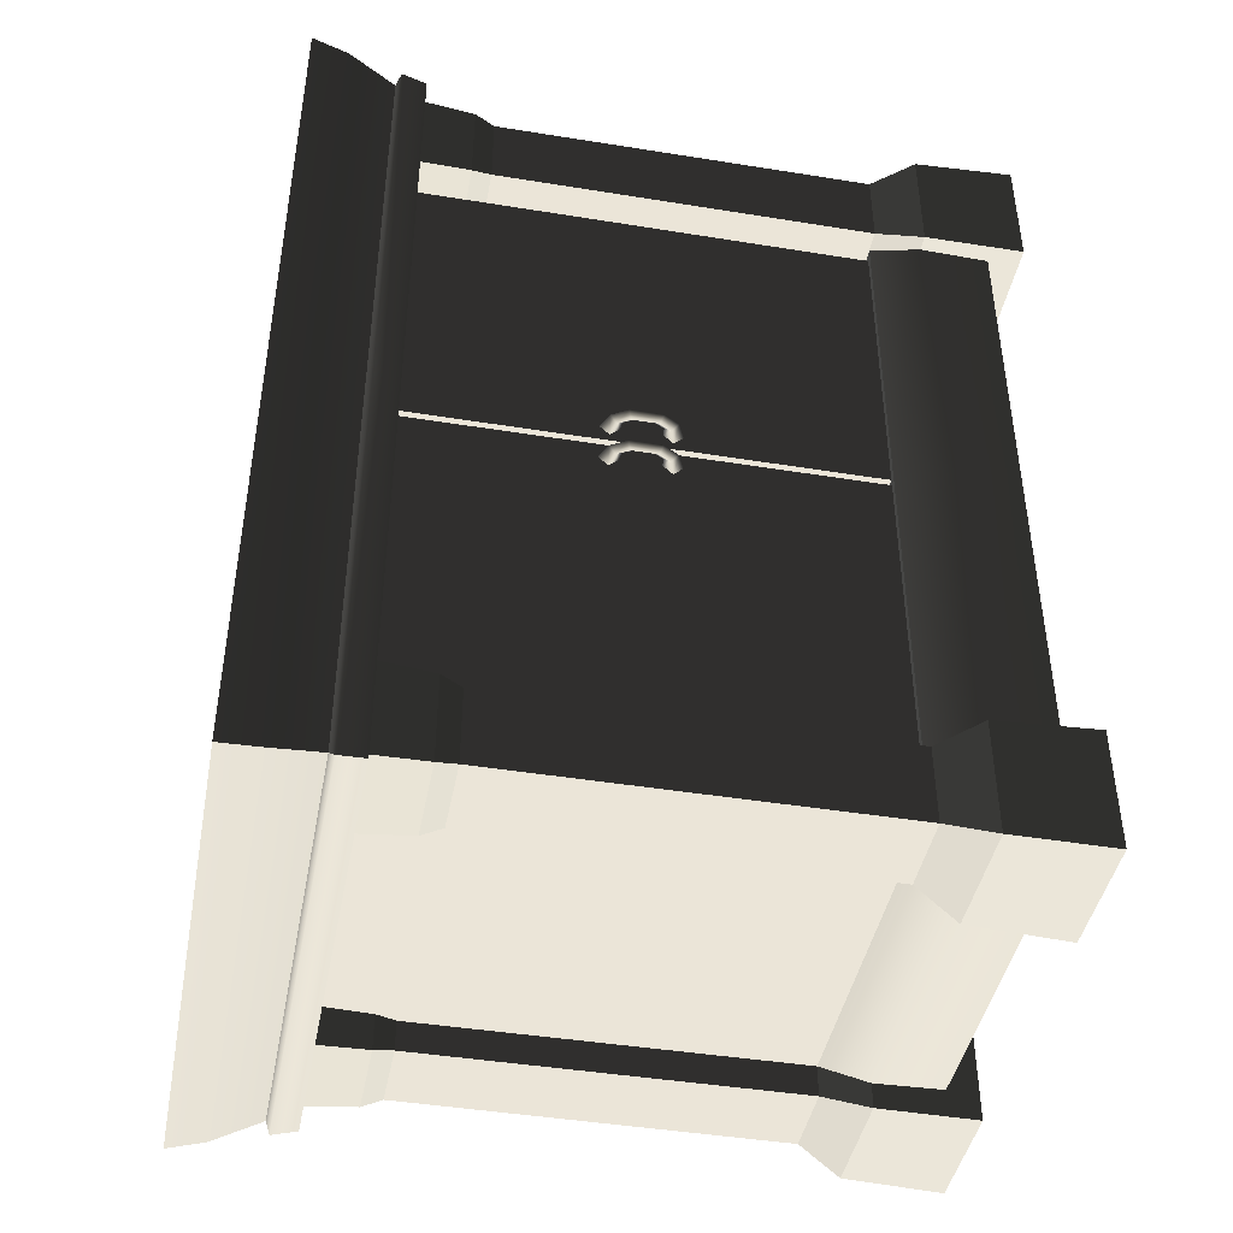
<metadata>
{"format":"obj","ext":"obj","renderer":"f3d","projection":"perspective","resolution":1024,"background":"white","views":[{"elev":-43.7,"azim":-100.8,"up":"+Z"}]}
</metadata>
<code>
v 0.4461 1.025 -2.994e-06
v -0.4495 1.025 -0.7497
v -0.4495 1.025 -2.759e-06
v 0.4459 1.025 -0.7497
v 0.4461 1.025 -2.994e-06
v -0.4495 1.025 0.7497
v 0.4459 1.025 0.7497
v -0.4495 1.025 -2.759e-06
v -0.4525 1.834e-16 -0.7487
v -0.4476 0.1709 -0.5403
v -0.4525 1.311e-16 -0.5354
v -0.4476 0.1709 -0.7437
v -0.2442 0.1709 -0.7437
v -0.2392 1.311e-16 -0.5354
v -0.2442 0.1709 -0.5403
v -0.2392 1.834e-16 -0.7487
v -0.4525 1.311e-16 -0.5354
v -0.2442 0.1709 -0.5403
v -0.2392 1.311e-16 -0.5354
v -0.4476 0.1709 -0.5403
v -0.2392 1.834e-16 -0.7487
v -0.4476 0.1709 -0.7437
v -0.4525 1.834e-16 -0.7487
v -0.2442 0.1709 -0.7437
v -0.2773 0.2463 -0.7106
v -0.4136 0.9026 -0.7097
v -0.4145 0.2463 -0.7106
v -0.2781 0.9026 -0.7097
v -0.2773 0.2463 -0.5734
v -0.2781 0.9026 -0.7097
v -0.2773 0.2463 -0.7106
v -0.2781 0.9026 -0.5743
v -0.4136 0.9026 -0.5743
v -0.2773 0.2463 -0.5734
v -0.4145 0.2463 -0.5734
v -0.2781 0.9026 -0.5743
v -0.4136 0.9026 -0.7097
v -0.4145 0.2463 -0.5734
v -0.4145 0.2463 -0.7106
v -0.4136 0.9026 -0.5743
v -0.2442 0.1709 -0.7437
v -0.4145 0.2463 -0.7106
v -0.4476 0.1709 -0.7437
v -0.2773 0.2463 -0.7106
v -0.2773 0.2463 -0.7106
v -0.2442 0.1709 -0.5403
v -0.2773 0.2463 -0.5734
v -0.2442 0.1709 -0.7437
v -0.4476 0.1709 -0.5403
v -0.2773 0.2463 -0.5734
v -0.2442 0.1709 -0.5403
v -0.4145 0.2463 -0.5734
v -0.4476 0.1709 -0.7437
v -0.4145 0.2463 -0.5734
v -0.4476 0.1709 -0.5403
v -0.4145 0.2463 -0.7106
v -0.2781 0.9026 -0.5743
v -0.2675 0.937 -0.7204
v -0.2781 0.9026 -0.7097
v -0.2675 0.937 -0.5636
v -0.4136 0.9026 -0.5743
v -0.2675 0.937 -0.5636
v -0.2781 0.9026 -0.5743
v -0.4243 0.937 -0.5636
v -0.4243 0.937 -0.7204
v -0.4136 0.9026 -0.5743
v -0.4136 0.9026 -0.7097
v -0.4243 0.937 -0.5636
v -0.2781 0.9026 -0.7097
v -0.4243 0.937 -0.7204
v -0.4136 0.9026 -0.7097
v -0.2675 0.937 -0.7204
v -0.2675 0.937 -0.7204
v -0.4296 1.026 -0.7257
v -0.4243 0.937 -0.7204
v -0.2622 1.026 -0.7257
v -0.2622 1.026 -0.7257
v -0.2675 0.937 -0.5636
v -0.2622 1.026 -0.5583
v -0.2675 0.937 -0.7204
v -0.4243 0.937 -0.5636
v -0.2622 1.026 -0.5583
v -0.2675 0.937 -0.5636
v -0.4296 1.026 -0.5583
v -0.4243 0.937 -0.7204
v -0.4296 1.026 -0.5583
v -0.4243 0.937 -0.5636
v -0.4296 1.026 -0.7257
v -0.3363 0.2463 -0.6557
v -0.3363 1.025 -0.491
v -0.3363 0.2463 -0.491
v -0.3363 1.025 -0.6557
v 0.3794 0.2463 -0.6557
v -0.3363 1.025 -0.6557
v -0.3363 0.2463 -0.6557
v 0.3794 1.025 -0.6557
v 0.3794 0.2463 9.502e-07
v 0.3794 1.025 -0.6557
v 0.3794 0.2463 -0.6557
v 0.3794 1.025 9.502e-07
v 0.226 0.2463 1.033e-06
v 0.226 1.025 -0.491
v 0.226 1.025 1.033e-06
v 0.226 0.2463 -0.491
v 0.226 1.025 -0.491
v -0.3363 0.2463 -0.491
v -0.3363 1.025 -0.491
v 0.226 0.2463 -0.491
v -0.4707 1.161 -0.7703
v 0.4823 1.225 -0.7817
v -0.4823 1.225 -0.7817
v 0.4694 1.161 -0.7703
v -0.4418 1.077 -0.7417
v 0.4391 1.077 -0.7417
v -0.4567 1.068 -0.7567
v 0.4459 1.025 -0.7497
v 0.4538 1.068 -0.7567
v -0.4495 1.025 -0.7497
v -0.4418 1.077 -0.7417
v 0.4391 1.077 -0.7417
v -0.4823 1.225 -2.809e-06
v 0.4823 1.225 -0.7817
v 0.4823 1.225 -2.914e-06
v -0.4823 1.225 -0.7817
v 0.4823 1.225 0.7817
v -0.4823 1.225 0.7817
v -0.4707 1.161 -2.706e-06
v -0.4823 1.225 -0.7817
v -0.4823 1.225 -2.809e-06
v -0.4707 1.161 -0.7703
v -0.4418 1.077 -0.7417
v -0.4418 1.077 -2.691e-06
v -0.4567 1.068 -2.821e-06
v -0.4418 1.077 -0.7417
v -0.4418 1.077 -2.691e-06
v -0.4567 1.068 -0.7567
v -0.4495 1.025 -2.759e-06
v -0.4495 1.025 -0.7497
v -0.4207 0.05349 -2.743e-06
v -0.4207 0.1709 -0.6988
v -0.4207 0.1709 -2.743e-06
v -0.4207 0.05349 -0.6988
v -0.3775 0.2463 -2.841e-06
v -0.3775 0.2463 -0.6557
v 0.4225 0.1709 -0.6988
v -0.4207 0.05349 -0.6988
v 0.4225 0.05349 -0.6988
v -0.4207 0.1709 -0.6988
v -0.3775 0.2463 -0.6557
v 0.3794 0.2463 -0.6557
v -0.3775 0.2463 -2.841e-06
v 0.3794 0.2463 -0.6557
v 0.3794 0.2463 -2.865e-06
v -0.3775 0.2463 -0.6557
v -0.3752 1.021 -0.547
v -0.3752 0.2494 -0.00594
v -0.3752 0.2494 -0.547
v -0.3752 1.021 -0.00594
v -0.3752 1.021 -0.00594
v -0.3411 0.2494 -0.00594
v -0.3752 0.2494 -0.00594
v -0.3411 1.021 -0.00594
v -0.3752 1.021 -0.547
v -0.3411 1.021 -0.00594
v -0.3752 1.021 -0.00594
v -0.3411 1.021 -0.547
v -0.3752 0.2494 -0.547
v -0.3411 1.021 -0.547
v -0.3752 1.021 -0.547
v -0.3411 0.2494 -0.547
v -0.4707 1.161 0.7703
v 0.4823 1.225 0.7817
v 0.4694 1.161 0.7703
v -0.4823 1.225 0.7817
v -0.4418 1.077 0.7417
v 0.4391 1.077 0.7417
v -0.4567 1.068 0.7567
v 0.4459 1.025 0.7497
v -0.4495 1.025 0.7497
v 0.4538 1.068 0.7567
v -0.4418 1.077 0.7417
v 0.4391 1.077 0.7417
v -0.4707 1.161 -2.706e-06
v -0.4823 1.225 0.7817
v -0.4707 1.161 0.7703
v -0.4823 1.225 -2.809e-06
v -0.4418 1.077 0.7417
v -0.4418 1.077 -2.691e-06
v -0.4567 1.068 -2.821e-06
v -0.4418 1.077 0.7417
v -0.4567 1.068 0.7567
v -0.4418 1.077 -2.691e-06
v -0.4495 1.025 -2.759e-06
v -0.4495 1.025 0.7497
v 0.4694 1.161 -3.027e-06
v 0.4823 1.225 -0.7817
v 0.4694 1.161 -0.7703
v 0.4823 1.225 -2.914e-06
v 0.4391 1.077 -2.816e-06
v 0.4391 1.077 -0.7417
v 0.4538 1.068 -2.926e-06
v 0.4391 1.077 -0.7417
v 0.4538 1.068 -0.7567
v 0.4391 1.077 -2.816e-06
v 0.4461 1.025 -2.994e-06
v 0.4459 1.025 -0.7497
v 0.4694 1.161 -3.027e-06
v 0.4823 1.225 0.7817
v 0.4823 1.225 -2.914e-06
v 0.4694 1.161 0.7703
v 0.4391 1.077 -2.816e-06
v 0.4391 1.077 0.7417
v 0.4538 1.068 -2.926e-06
v 0.4391 1.077 0.7417
v 0.4391 1.077 -2.816e-06
v 0.4538 1.068 0.7567
v 0.4461 1.025 -2.994e-06
v 0.4459 1.025 0.7497
v -0.4207 0.05349 -2.743e-06
v -0.4207 0.1709 0.6988
v -0.4207 0.05349 0.6988
v -0.4207 0.1709 -2.743e-06
v -0.3775 0.2463 -2.841e-06
v -0.3775 0.2463 0.6557
v 0.4225 0.1709 0.6988
v -0.4207 0.05349 0.6988
v -0.4207 0.1709 0.6988
v 0.4225 0.05349 0.6988
v -0.3775 0.2463 0.6557
v 0.3794 0.2463 0.6557
v -0.3775 0.2463 -2.841e-06
v 0.3794 0.2463 0.6557
v -0.3775 0.2463 0.6557
v 0.3794 0.2463 -2.865e-06
v 0.4225 0.05349 -2.962e-06
v 0.4225 0.1709 -0.6988
v 0.4225 0.05349 -0.6988
v 0.4225 0.1709 -2.962e-06
v 0.3794 0.2463 -2.865e-06
v 0.3794 0.2463 -0.6557
v 0.4225 0.05349 -2.962e-06
v 0.4225 0.1709 0.6988
v 0.4225 0.1709 -2.962e-06
v 0.4225 0.05349 0.6988
v 0.3794 0.2463 -2.865e-06
v 0.3794 0.2463 0.6557
v -0.4525 -1.834e-16 0.7487
v -0.4476 0.1709 0.5403
v -0.4476 0.1709 0.7437
v -0.4525 -1.311e-16 0.5354
v -0.2442 0.1709 0.7437
v -0.2392 -1.311e-16 0.5354
v -0.2392 -1.834e-16 0.7487
v -0.2442 0.1709 0.5403
v -0.4525 -1.311e-16 0.5354
v -0.2442 0.1709 0.5403
v -0.4476 0.1709 0.5403
v -0.2392 -1.311e-16 0.5354
v -0.2392 -1.834e-16 0.7487
v -0.4476 0.1709 0.7437
v -0.2442 0.1709 0.7437
v -0.4525 -1.834e-16 0.7487
v -0.2773 0.2463 0.7106
v -0.4136 0.9026 0.7097
v -0.2781 0.9026 0.7097
v -0.4145 0.2463 0.7106
v -0.2773 0.2463 0.5734
v -0.2781 0.9026 0.7097
v -0.2781 0.9026 0.5743
v -0.2773 0.2463 0.7106
v -0.4136 0.9026 0.5743
v -0.2773 0.2463 0.5734
v -0.2781 0.9026 0.5743
v -0.4145 0.2463 0.5734
v -0.4136 0.9026 0.7097
v -0.4145 0.2463 0.5734
v -0.4136 0.9026 0.5743
v -0.4145 0.2463 0.7106
v -0.2442 0.1709 0.7437
v -0.4145 0.2463 0.7106
v -0.2773 0.2463 0.7106
v -0.4476 0.1709 0.7437
v -0.2773 0.2463 0.7106
v -0.2442 0.1709 0.5403
v -0.2442 0.1709 0.7437
v -0.2773 0.2463 0.5734
v -0.4476 0.1709 0.5403
v -0.2773 0.2463 0.5734
v -0.4145 0.2463 0.5734
v -0.2442 0.1709 0.5403
v -0.4476 0.1709 0.7437
v -0.4145 0.2463 0.5734
v -0.4145 0.2463 0.7106
v -0.4476 0.1709 0.5403
v -0.2781 0.9026 0.5743
v -0.2675 0.937 0.7204
v -0.2675 0.937 0.5636
v -0.2781 0.9026 0.7097
v -0.4136 0.9026 0.5743
v -0.2675 0.937 0.5636
v -0.4243 0.937 0.5636
v -0.2781 0.9026 0.5743
v -0.4243 0.937 0.7204
v -0.4136 0.9026 0.5743
v -0.4243 0.937 0.5636
v -0.4136 0.9026 0.7097
v -0.2781 0.9026 0.7097
v -0.4243 0.937 0.7204
v -0.2675 0.937 0.7204
v -0.4136 0.9026 0.7097
v -0.2675 0.937 0.7204
v -0.4296 1.026 0.7257
v -0.2622 1.026 0.7257
v -0.4243 0.937 0.7204
v -0.2622 1.026 0.7257
v -0.2675 0.937 0.5636
v -0.2675 0.937 0.7204
v -0.2622 1.026 0.5583
v -0.4243 0.937 0.5636
v -0.2622 1.026 0.5583
v -0.4296 1.026 0.5583
v -0.2675 0.937 0.5636
v -0.4243 0.937 0.7204
v -0.4296 1.026 0.5583
v -0.4296 1.026 0.7257
v -0.4243 0.937 0.5636
v 0.435 1.834e-16 -0.7487
v 0.4301 0.1709 -0.5403
v 0.4301 0.1709 -0.7437
v 0.435 1.311e-16 -0.5354
v 0.2267 0.1709 -0.7437
v 0.2218 1.311e-16 -0.5354
v 0.2218 1.834e-16 -0.7487
v 0.2267 0.1709 -0.5403
v 0.435 1.311e-16 -0.5354
v 0.2267 0.1709 -0.5403
v 0.4301 0.1709 -0.5403
v 0.2218 1.311e-16 -0.5354
v 0.2218 1.834e-16 -0.7487
v 0.4301 0.1709 -0.7437
v 0.2267 0.1709 -0.7437
v 0.435 1.834e-16 -0.7487
v 0.2598 0.2463 -0.7106
v 0.3961 0.9026 -0.7097
v 0.2607 0.9026 -0.7097
v 0.397 0.2463 -0.7106
v 0.2598 0.2463 -0.5734
v 0.2607 0.9026 -0.7097
v 0.2607 0.9026 -0.5743
v 0.2598 0.2463 -0.7106
v 0.3961 0.9026 -0.5743
v 0.2598 0.2463 -0.5734
v 0.2607 0.9026 -0.5743
v 0.397 0.2463 -0.5734
v 0.3961 0.9026 -0.7097
v 0.397 0.2463 -0.5734
v 0.3961 0.9026 -0.5743
v 0.397 0.2463 -0.7106
v 0.2267 0.1709 -0.7437
v 0.397 0.2463 -0.7106
v 0.2598 0.2463 -0.7106
v 0.4301 0.1709 -0.7437
v 0.2598 0.2463 -0.7106
v 0.2267 0.1709 -0.5403
v 0.2267 0.1709 -0.7437
v 0.2598 0.2463 -0.5734
v 0.4301 0.1709 -0.5403
v 0.2598 0.2463 -0.5734
v 0.397 0.2463 -0.5734
v 0.2267 0.1709 -0.5403
v 0.4301 0.1709 -0.7437
v 0.397 0.2463 -0.5734
v 0.397 0.2463 -0.7106
v 0.4301 0.1709 -0.5403
v 0.2607 0.9026 -0.5743
v 0.25 0.937 -0.7204
v 0.25 0.937 -0.5636
v 0.2607 0.9026 -0.7097
v 0.3961 0.9026 -0.5743
v 0.25 0.937 -0.5636
v 0.4068 0.937 -0.5636
v 0.2607 0.9026 -0.5743
v 0.4068 0.937 -0.7204
v 0.3961 0.9026 -0.5743
v 0.4068 0.937 -0.5636
v 0.3961 0.9026 -0.7097
v 0.2607 0.9026 -0.7097
v 0.4068 0.937 -0.7204
v 0.25 0.937 -0.7204
v 0.3961 0.9026 -0.7097
v 0.25 0.937 -0.7204
v 0.4121 1.026 -0.7257
v 0.2447 1.026 -0.7257
v 0.4068 0.937 -0.7204
v 0.2447 1.026 -0.7257
v 0.25 0.937 -0.5636
v 0.25 0.937 -0.7204
v 0.2447 1.026 -0.5583
v 0.4068 0.937 -0.5636
v 0.2447 1.026 -0.5583
v 0.4121 1.026 -0.5583
v 0.25 0.937 -0.5636
v 0.4068 0.937 -0.7204
v 0.4121 1.026 -0.5583
v 0.4121 1.026 -0.7257
v 0.4068 0.937 -0.5636
v 0.435 -1.834e-16 0.7487
v 0.4301 0.1709 0.5403
v 0.435 -1.311e-16 0.5354
v 0.4301 0.1709 0.7437
v 0.2267 0.1709 0.7437
v 0.2218 -1.311e-16 0.5354
v 0.2267 0.1709 0.5403
v 0.2218 -1.834e-16 0.7487
v 0.435 -1.311e-16 0.5354
v 0.2267 0.1709 0.5403
v 0.2218 -1.311e-16 0.5354
v 0.4301 0.1709 0.5403
v 0.2218 -1.834e-16 0.7487
v 0.4301 0.1709 0.7437
v 0.435 -1.834e-16 0.7487
v 0.2267 0.1709 0.7437
v 0.2598 0.2463 0.7106
v 0.3961 0.9026 0.7097
v 0.397 0.2463 0.7106
v 0.2607 0.9026 0.7097
v 0.2598 0.2463 0.5734
v 0.2607 0.9026 0.7097
v 0.2598 0.2463 0.7106
v 0.2607 0.9026 0.5743
v 0.3961 0.9026 0.5743
v 0.2598 0.2463 0.5734
v 0.397 0.2463 0.5734
v 0.2607 0.9026 0.5743
v 0.3961 0.9026 0.7097
v 0.397 0.2463 0.5734
v 0.397 0.2463 0.7106
v 0.3961 0.9026 0.5743
v 0.2267 0.1709 0.7437
v 0.397 0.2463 0.7106
v 0.4301 0.1709 0.7437
v 0.2598 0.2463 0.7106
v 0.2598 0.2463 0.7106
v 0.2267 0.1709 0.5403
v 0.2598 0.2463 0.5734
v 0.2267 0.1709 0.7437
v 0.4301 0.1709 0.5403
v 0.2598 0.2463 0.5734
v 0.2267 0.1709 0.5403
v 0.397 0.2463 0.5734
v 0.4301 0.1709 0.7437
v 0.397 0.2463 0.5734
v 0.4301 0.1709 0.5403
v 0.397 0.2463 0.7106
v 0.2607 0.9026 0.5743
v 0.25 0.937 0.7204
v 0.2607 0.9026 0.7097
v 0.25 0.937 0.5636
v 0.3961 0.9026 0.5743
v 0.25 0.937 0.5636
v 0.2607 0.9026 0.5743
v 0.4068 0.937 0.5636
v 0.4068 0.937 0.7204
v 0.3961 0.9026 0.5743
v 0.3961 0.9026 0.7097
v 0.4068 0.937 0.5636
v 0.2607 0.9026 0.7097
v 0.4068 0.937 0.7204
v 0.3961 0.9026 0.7097
v 0.25 0.937 0.7204
v 0.25 0.937 0.7204
v 0.4121 1.026 0.7257
v 0.4068 0.937 0.7204
v 0.2447 1.026 0.7257
v 0.2447 1.026 0.7257
v 0.25 0.937 0.5636
v 0.2447 1.026 0.5583
v 0.25 0.937 0.7204
v 0.4068 0.937 0.5636
v 0.2447 1.026 0.5583
v 0.25 0.937 0.5636
v 0.4121 1.026 0.5583
v 0.4068 0.937 0.7204
v 0.4121 1.026 0.5583
v 0.4068 0.937 0.5636
v 0.4121 1.026 0.7257
v -0.3363 0.2463 0.6557
v -0.3363 1.025 0.4909
v -0.3363 1.025 0.6557
v -0.3363 0.2463 0.4909
v 0.3794 0.2463 0.6557
v -0.3363 1.025 0.6557
v 0.3794 1.025 0.6557
v -0.3363 0.2463 0.6557
v 0.3794 0.2463 9.502e-07
v 0.3794 1.025 0.6557
v 0.3794 1.025 9.502e-07
v 0.3794 0.2463 0.6557
v 0.226 0.2463 1.033e-06
v 0.226 1.025 0.4909
v 0.226 0.2463 0.4909
v 0.226 1.025 1.033e-06
v 0.226 1.025 0.4909
v -0.3363 0.2463 0.4909
v 0.226 0.2463 0.4909
v -0.3363 1.025 0.4909
v -0.3752 1.021 0.547
v -0.3752 0.2494 0.005933
v -0.3752 1.021 0.005933
v -0.3752 0.2494 0.547
v -0.3752 1.021 0.005933
v -0.3411 0.2494 0.005933
v -0.3411 1.021 0.005933
v -0.3752 0.2494 0.005933
v -0.3752 1.021 0.547
v -0.3411 1.021 0.005933
v -0.3411 1.021 0.547
v -0.3752 1.021 0.005933
v -0.3752 0.2494 0.547
v -0.3411 1.021 0.547
v -0.3411 0.2494 0.547
v -0.3752 1.021 0.547
v -0.4074 0.6672 0.02414
v -0.3974 0.6275 0.03469
v -0.3974 0.6623 0.03469
v -0.4074 0.6226 0.02414
v -0.3895 0.6778 0.03469
v -0.3957 0.6882 0.02406
v -0.3726 0.6788 0.03469
v -0.3726 0.6958 0.01889
v -0.4174 0.6721 0.03469
v -0.4174 0.6177 0.03469
v -0.4018 0.6985 0.03469
v -0.3726 0.7127 0.03469
v -0.4074 0.6672 0.04524
v -0.4074 0.6226 0.04524
v -0.3957 0.6882 0.04532
v -0.3726 0.6958 0.05049
v -0.3974 0.6623 0.03469
v -0.3974 0.6275 0.03469
v -0.3895 0.6778 0.03469
v -0.3726 0.6788 0.03469
v -0.4018 0.5913 0.03469
v -0.3957 0.6016 0.02406
v -0.3895 0.612 0.03469
v -0.3726 0.611 0.03469
v -0.3726 0.594 0.01889
v -0.3726 0.5771 0.03469
v -0.3957 0.6016 0.04532
v -0.3726 0.594 0.05049
v -0.3895 0.612 0.03469
v -0.3726 0.611 0.03469
v -0.4074 0.669 -0.04525
v -0.3974 0.6294 -0.0347
v -0.3974 0.6641 -0.03469
v -0.4074 0.6244 -0.04525
v -0.3895 0.6797 -0.03469
v -0.3957 0.69 -0.04533
v -0.3726 0.6807 -0.03469
v -0.3726 0.6976 -0.05049
v -0.4174 0.6739 -0.03469
v -0.4174 0.6195 -0.0347
v -0.4018 0.7003 -0.03469
v -0.3726 0.7145 -0.03469
v -0.4074 0.669 -0.02415
v -0.4074 0.6244 -0.02415
v -0.3957 0.69 -0.02406
v -0.3726 0.6976 -0.0189
v -0.3974 0.6641 -0.03469
v -0.3974 0.6294 -0.0347
v -0.3895 0.6797 -0.03469
v -0.3726 0.6807 -0.03469
v -0.4018 0.5931 -0.0347
v -0.3957 0.6034 -0.04533
v -0.3895 0.6138 -0.0347
v -0.3726 0.6128 -0.0347
v -0.3726 0.5958 -0.05049
v -0.3726 0.5789 -0.0347
v -0.3957 0.6034 -0.02406
v -0.3726 0.5958 -0.0189
v -0.3895 0.6138 -0.0347
v -0.3726 0.6128 -0.0347
g Drawer_Preset_02_2609_47
f 1 3 2
f 2 4 1
f 5 7 6
f 6 8 5
f 9 11 10
f 10 12 9
f 13 15 14
f 14 16 13
f 17 19 18
f 18 20 17
f 21 23 22
f 22 24 21
f 25 27 26
f 26 28 25
f 29 31 30
f 30 32 29
f 33 35 34
f 34 36 33
f 37 39 38
f 38 40 37
f 41 43 42
f 42 44 41
f 45 47 46
f 46 48 45
f 49 51 50
f 50 52 49
f 53 55 54
f 54 56 53
f 57 59 58
f 58 60 57
f 61 63 62
f 62 64 61
f 65 67 66
f 66 68 65
f 69 71 70
f 70 72 69
f 73 75 74
f 74 76 73
f 77 79 78
f 78 80 77
f 81 83 82
f 82 84 81
f 85 87 86
f 86 88 85
f 89 91 90
f 90 92 89
f 93 95 94
f 94 96 93
f 97 99 98
f 98 100 97
f 101 103 102
f 102 104 101
f 105 107 106
f 106 108 105
f 109 111 110
f 110 112 109
f 113 109 112
f 112 114 113
f 115 117 116
f 116 118 115
f 117 115 119
f 119 120 117
f 121 123 122
f 122 124 121
f 125 123 121
f 121 126 125
f 127 129 128
f 128 130 127
f 127 130 131
f 131 132 127
f 133 135 134
f 134 136 133
f 137 133 136
f 136 138 137
f 139 141 140
f 140 142 139
f 140 141 143
f 143 144 140
f 145 147 146
f 146 148 145
f 145 148 149
f 149 150 145
f 151 153 152
f 152 154 151
f 155 157 156
f 156 158 155
f 159 161 160
f 160 162 159
f 163 165 164
f 164 166 163
f 167 169 168
f 168 170 167
f 171 173 172
f 172 174 171
f 173 171 175
f 175 176 173
f 177 179 178
f 178 180 177
f 181 177 180
f 180 182 181
f 183 185 184
f 184 186 183
f 187 185 183
f 183 188 187
f 189 191 190
f 190 192 189
f 191 189 193
f 193 194 191
f 195 197 196
f 196 198 195
f 197 195 199
f 199 200 197
f 201 203 202
f 202 204 201
f 203 201 205
f 205 206 203
f 207 209 208
f 208 210 207
f 211 207 210
f 210 212 211
f 213 215 214
f 214 216 213
f 217 213 216
f 216 218 217
f 219 221 220
f 220 222 219
f 223 222 220
f 220 224 223
f 225 227 226
f 226 228 225
f 229 227 225
f 225 230 229
f 231 233 232
f 232 234 231
f 235 237 236
f 236 238 235
f 239 238 236
f 236 240 239
f 241 243 242
f 242 244 241
f 242 243 245
f 245 246 242
f 247 249 248
f 248 250 247
f 251 253 252
f 252 254 251
f 255 257 256
f 256 258 255
f 259 261 260
f 260 262 259
f 263 265 264
f 264 266 263
f 267 269 268
f 268 270 267
f 271 273 272
f 272 274 271
f 275 277 276
f 276 278 275
f 279 281 280
f 280 282 279
f 283 285 284
f 284 286 283
f 287 289 288
f 288 290 287
f 291 293 292
f 292 294 291
f 295 297 296
f 296 298 295
f 299 301 300
f 300 302 299
f 303 305 304
f 304 306 303
f 307 309 308
f 308 310 307
f 311 313 312
f 312 314 311
f 315 317 316
f 316 318 315
f 319 321 320
f 320 322 319
f 323 325 324
f 324 326 323
f 327 329 328
f 328 330 327
f 331 333 332
f 332 334 331
f 335 337 336
f 336 338 335
f 339 341 340
f 340 342 339
f 343 345 344
f 344 346 343
f 347 349 348
f 348 350 347
f 351 353 352
f 352 354 351
f 355 357 356
f 356 358 355
f 359 361 360
f 360 362 359
f 363 365 364
f 364 366 363
f 367 369 368
f 368 370 367
f 371 373 372
f 372 374 371
f 375 377 376
f 376 378 375
f 379 381 380
f 380 382 379
f 383 385 384
f 384 386 383
f 387 389 388
f 388 390 387
f 391 393 392
f 392 394 391
f 395 397 396
f 396 398 395
f 399 401 400
f 400 402 399
f 403 405 404
f 404 406 403
f 407 409 408
f 408 410 407
f 411 413 412
f 412 414 411
f 415 417 416
f 416 418 415
f 419 421 420
f 420 422 419
f 423 425 424
f 424 426 423
f 427 429 428
f 428 430 427
f 431 433 432
f 432 434 431
f 435 437 436
f 436 438 435
f 439 441 440
f 440 442 439
f 443 445 444
f 444 446 443
f 447 449 448
f 448 450 447
f 451 453 452
f 452 454 451
f 455 457 456
f 456 458 455
f 459 461 460
f 460 462 459
f 463 465 464
f 464 466 463
f 467 469 468
f 468 470 467
f 471 473 472
f 472 474 471
f 475 477 476
f 476 478 475
f 479 481 480
f 480 482 479
f 483 485 484
f 484 486 483
f 487 489 488
f 488 490 487
f 491 493 492
f 492 494 491
f 495 497 496
f 496 498 495
f 499 501 500
f 500 502 499
f 503 505 504
f 504 506 503
f 507 509 508
f 508 510 507
f 511 513 512
f 512 514 511
f 515 517 516
f 516 518 515
f 519 521 520
f 520 522 519
f 523 525 524
f 524 526 523
f 527 525 523
f 523 528 527
f 529 527 528
f 528 530 529
f 531 523 526
f 528 523 531
f 526 532 531
f 531 533 528
f 530 528 533
f 533 534 530
f 535 531 532
f 533 531 535
f 532 536 535
f 535 537 533
f 534 533 537
f 537 538 534
f 539 535 536
f 537 535 539
f 536 540 539
f 539 541 537
f 538 537 541
f 541 542 538
f 536 532 543
f 544 543 532
f 532 526 544
f 545 544 526
f 526 524 545
f 544 545 546
f 546 547 544
f 543 544 547
f 547 548 543
f 543 549 536
f 549 543 548
f 540 536 549
f 548 550 549
f 549 551 540
f 551 549 550
f 550 552 551
f 553 555 554
f 554 556 553
f 557 555 553
f 553 558 557
f 559 557 558
f 558 560 559
f 561 553 556
f 558 553 561
f 556 562 561
f 561 563 558
f 560 558 563
f 563 564 560
f 565 561 562
f 563 561 565
f 562 566 565
f 565 567 563
f 564 563 567
f 567 568 564
f 569 565 566
f 567 565 569
f 566 570 569
f 569 571 567
f 568 567 571
f 571 572 568
f 566 562 573
f 574 573 562
f 562 556 574
f 575 574 556
f 556 554 575
f 574 575 576
f 576 577 574
f 573 574 577
f 577 578 573
f 573 579 566
f 579 573 578
f 570 566 579
f 578 580 579
f 579 581 570
f 581 579 580
f 580 582 581

</code>
